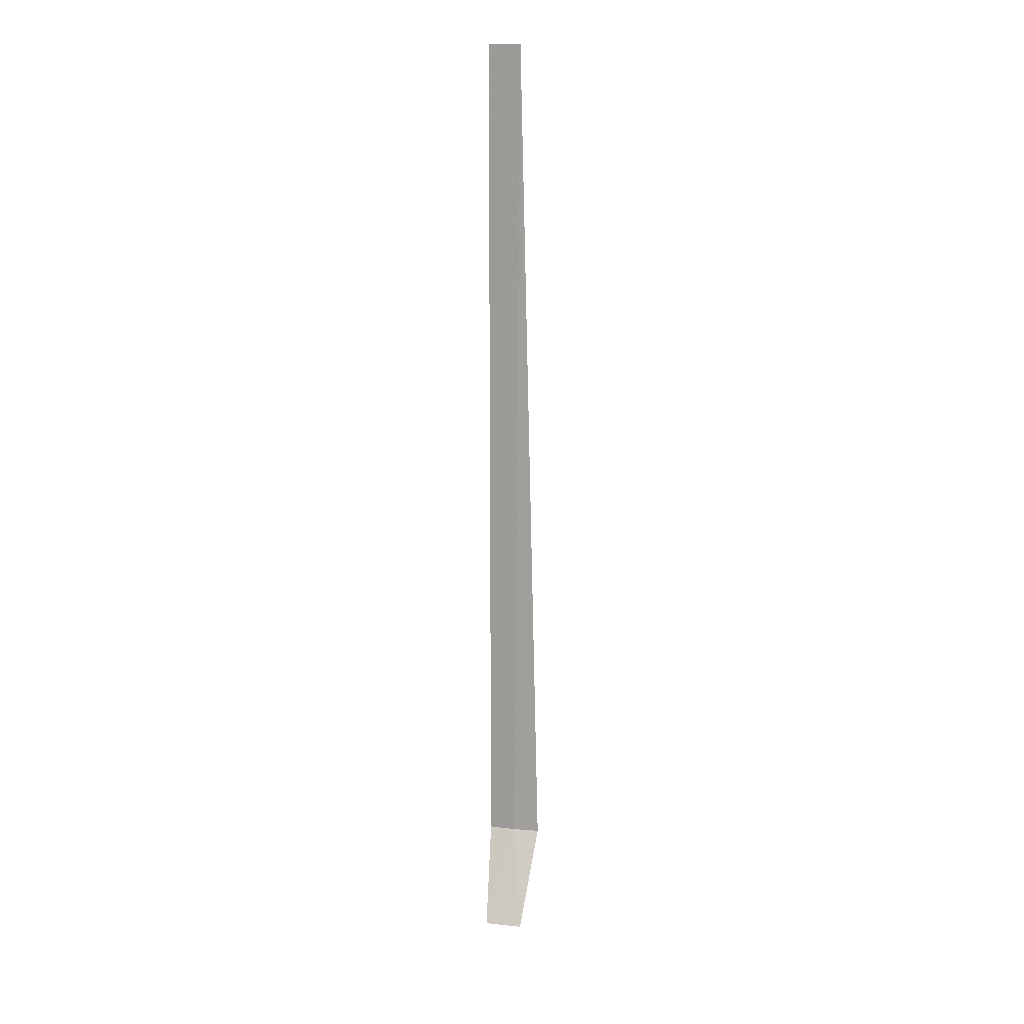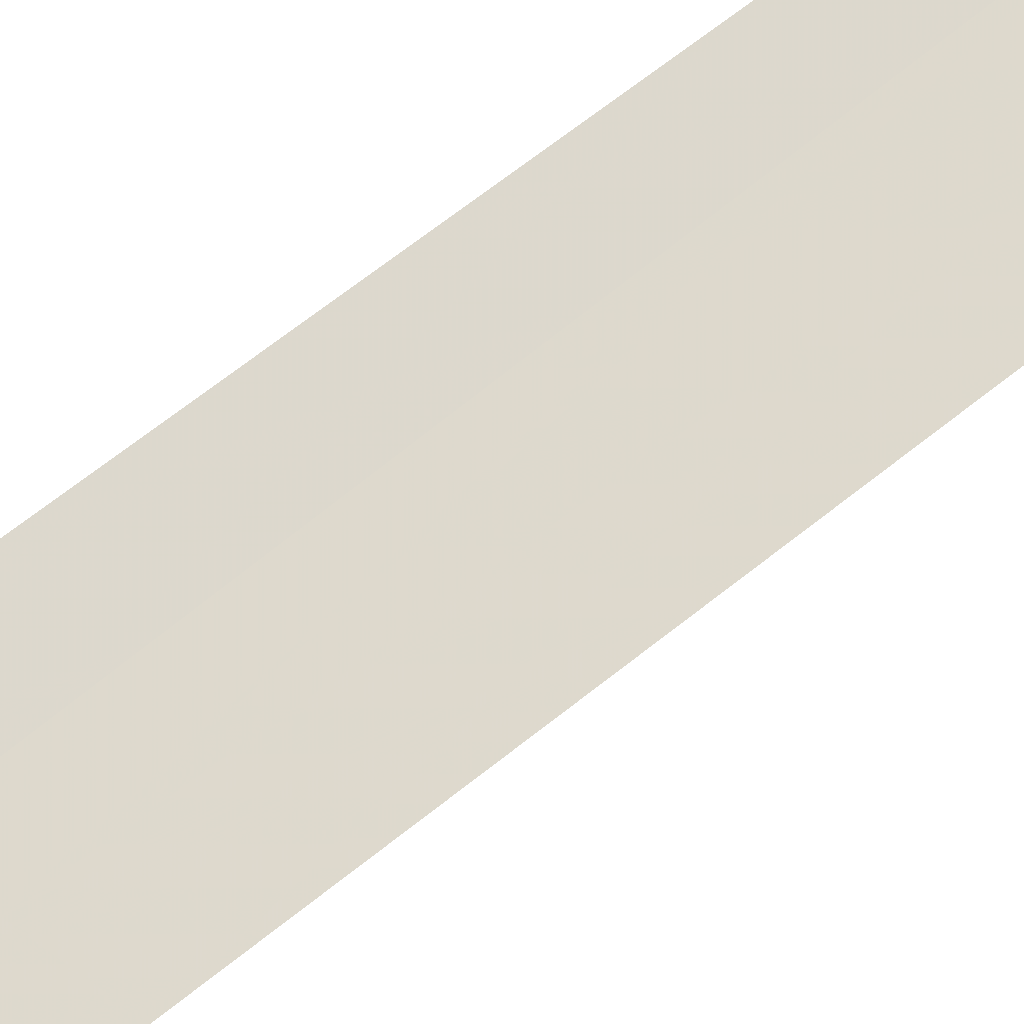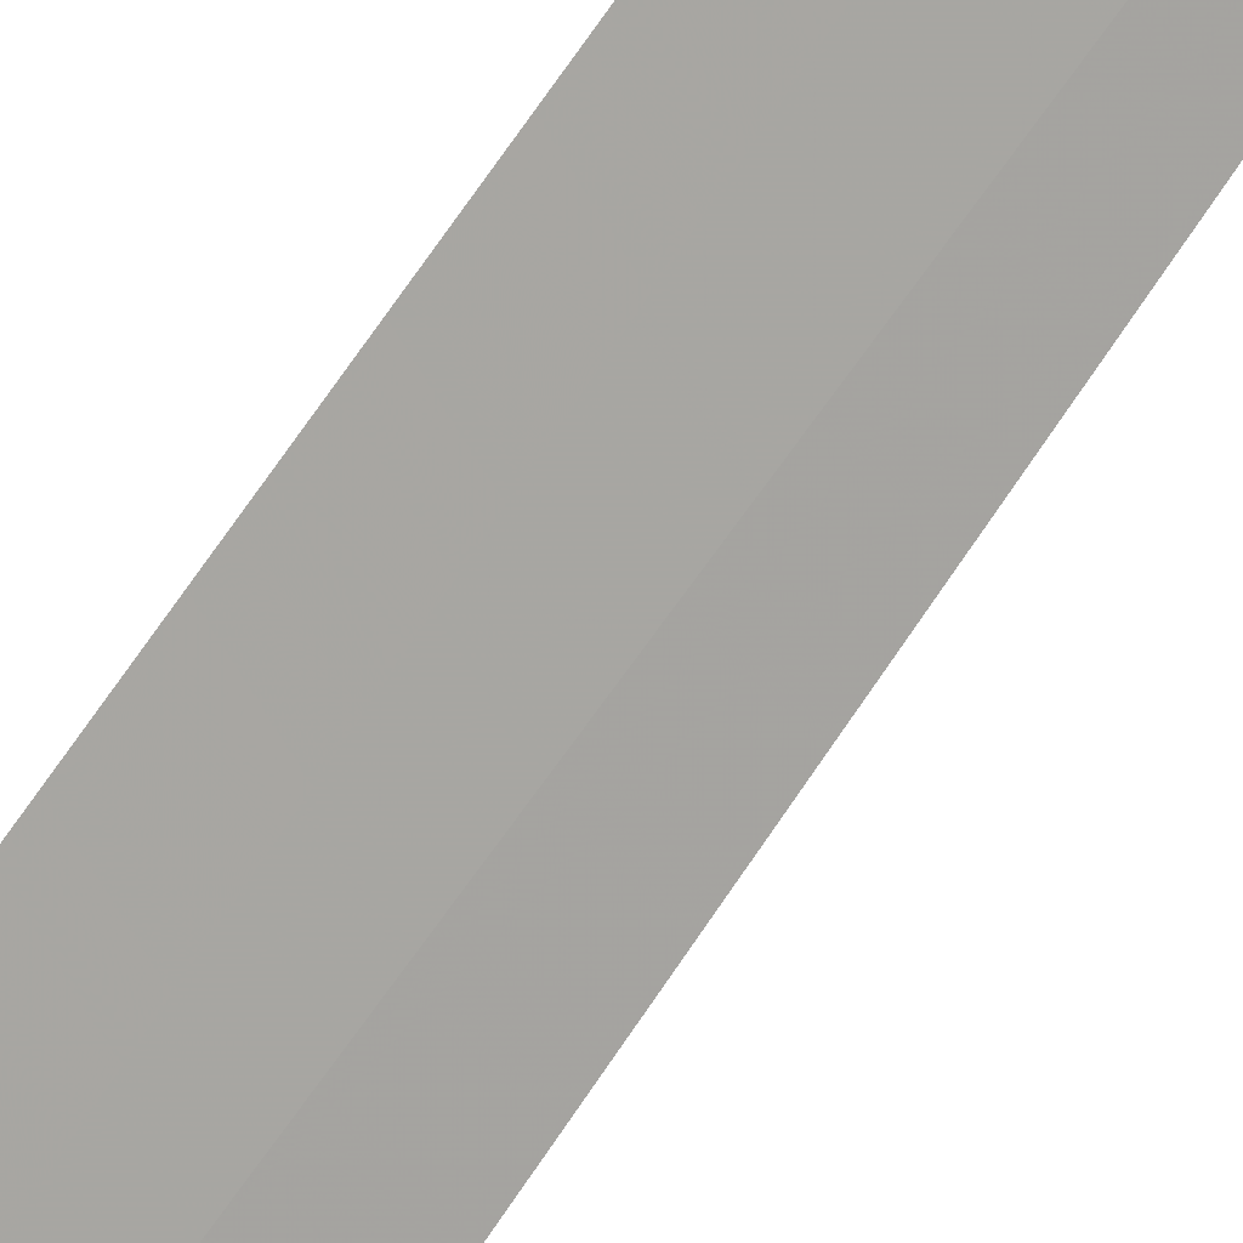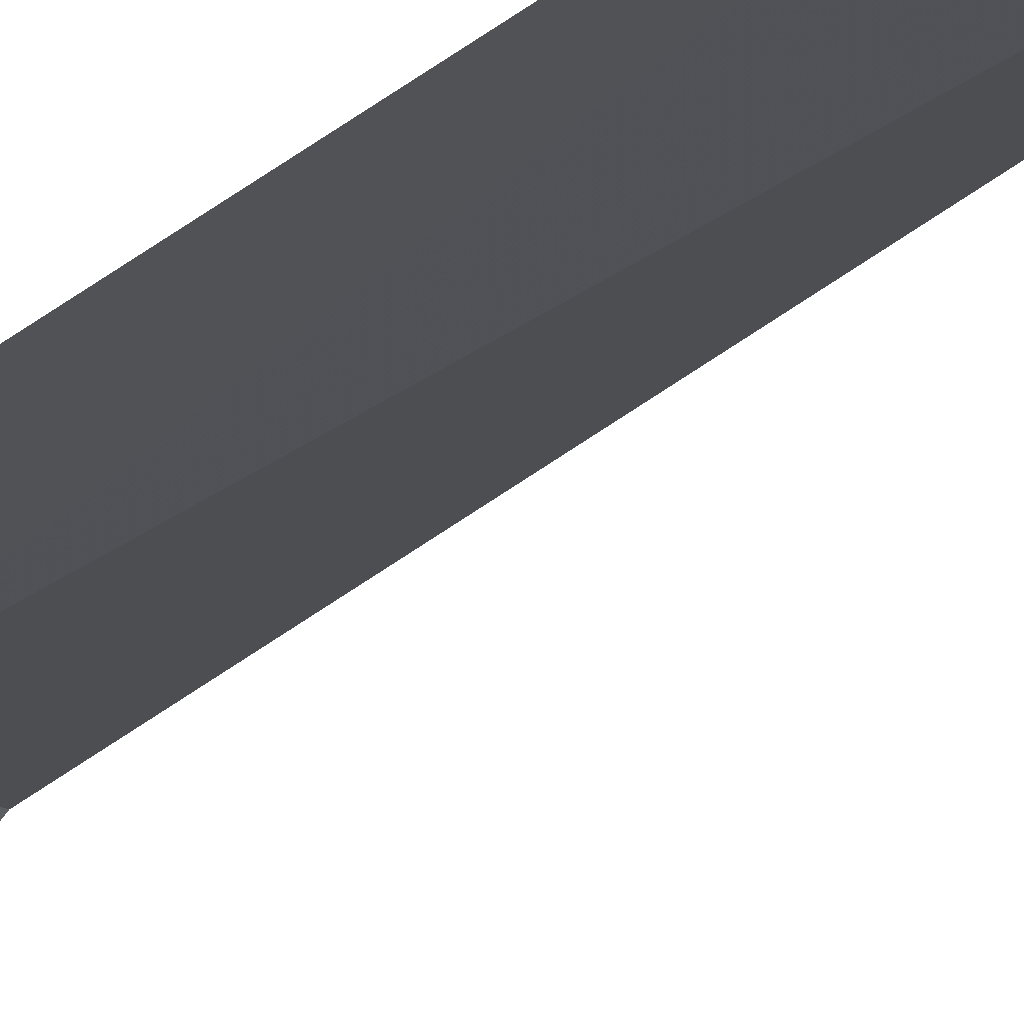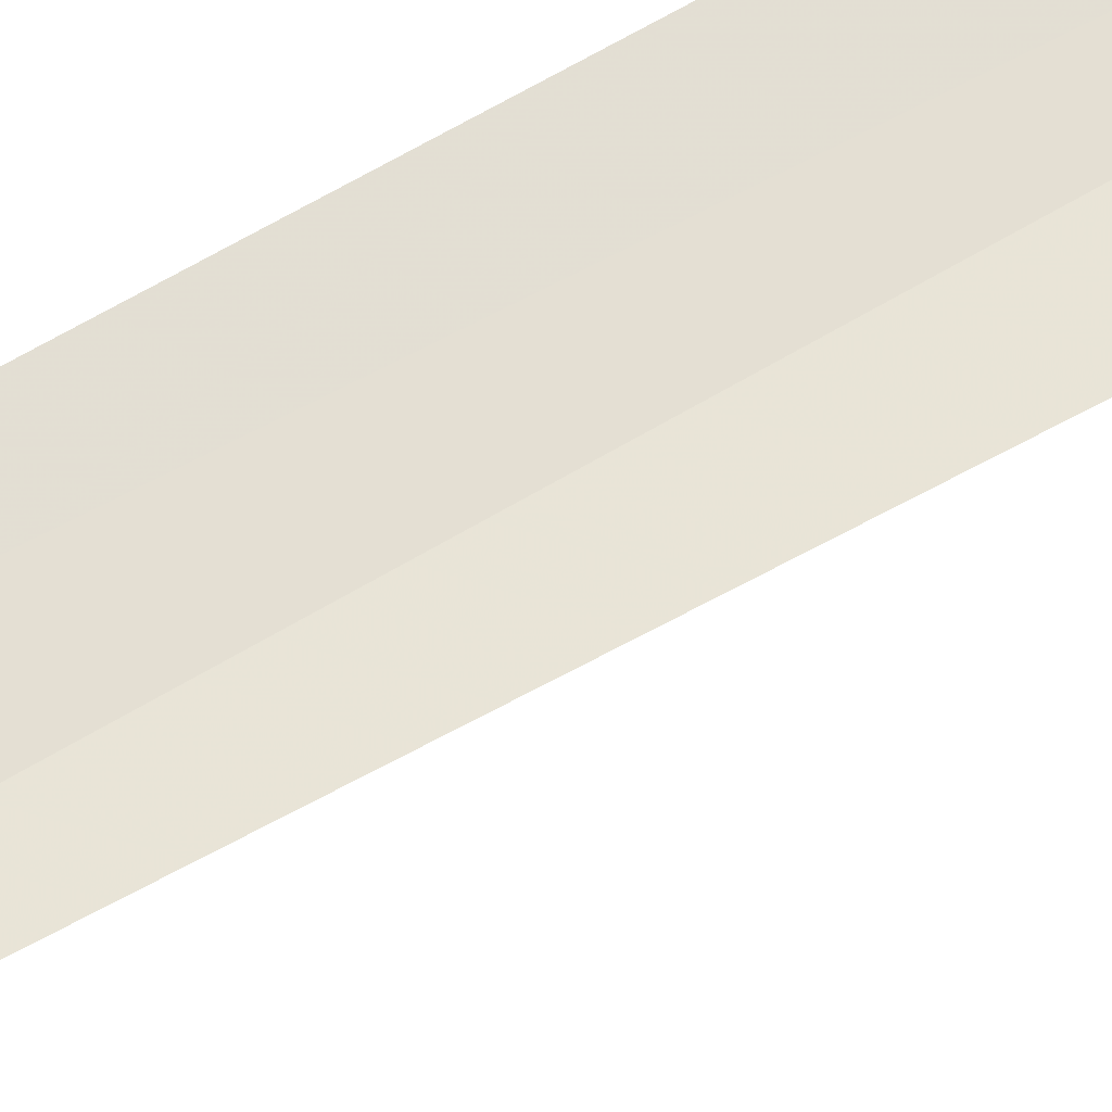
<metadata>
{"format":"obj","ext":"obj","renderer":"f3d","projection":"perspective","resolution":1024,"background":"white","views":[{"elev":17.0,"azim":-5.4,"up":"+Z"},{"elev":79.3,"azim":-127.4,"up":"+Y"},{"elev":-68.2,"azim":-34.3,"up":"+Y"},{"elev":-6.8,"azim":-12.4,"up":"+Y"},{"elev":50.8,"azim":55.4,"up":"+Y"}]}
</metadata>
<code>
v -1.224 35.93 86.5
v -0.8142 35.83 86.5
v -1.132 35.9 100
v -1.614 36.07 100
v -1.624 36.07 86.5
v -1.771 35.32 85
v -1.195 35.14 85
f 1 3 2
f 1 5 4
f 1 4 3
f 1 6 5
f 1 2 7
f 1 7 6

</code>
